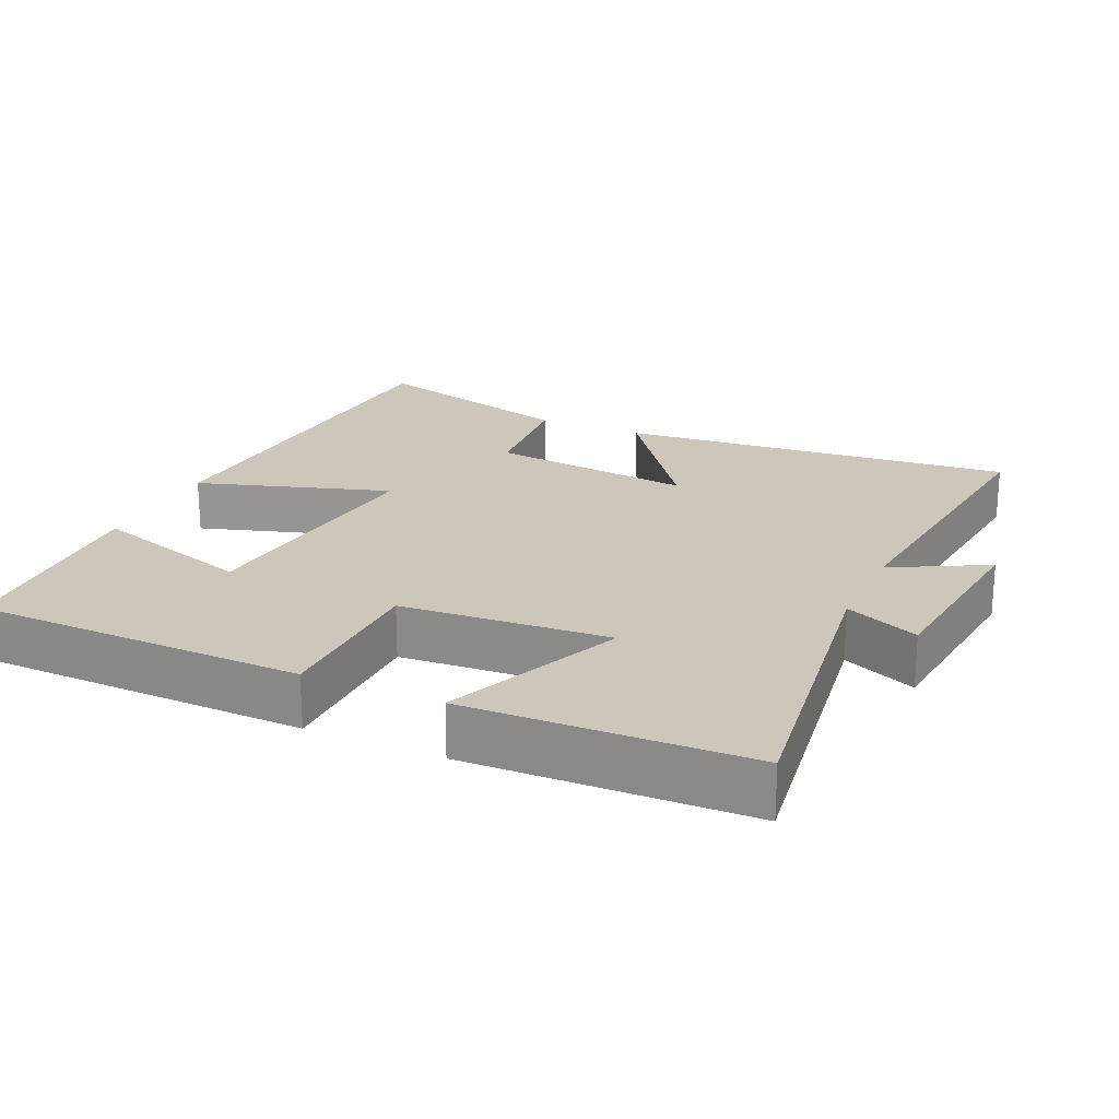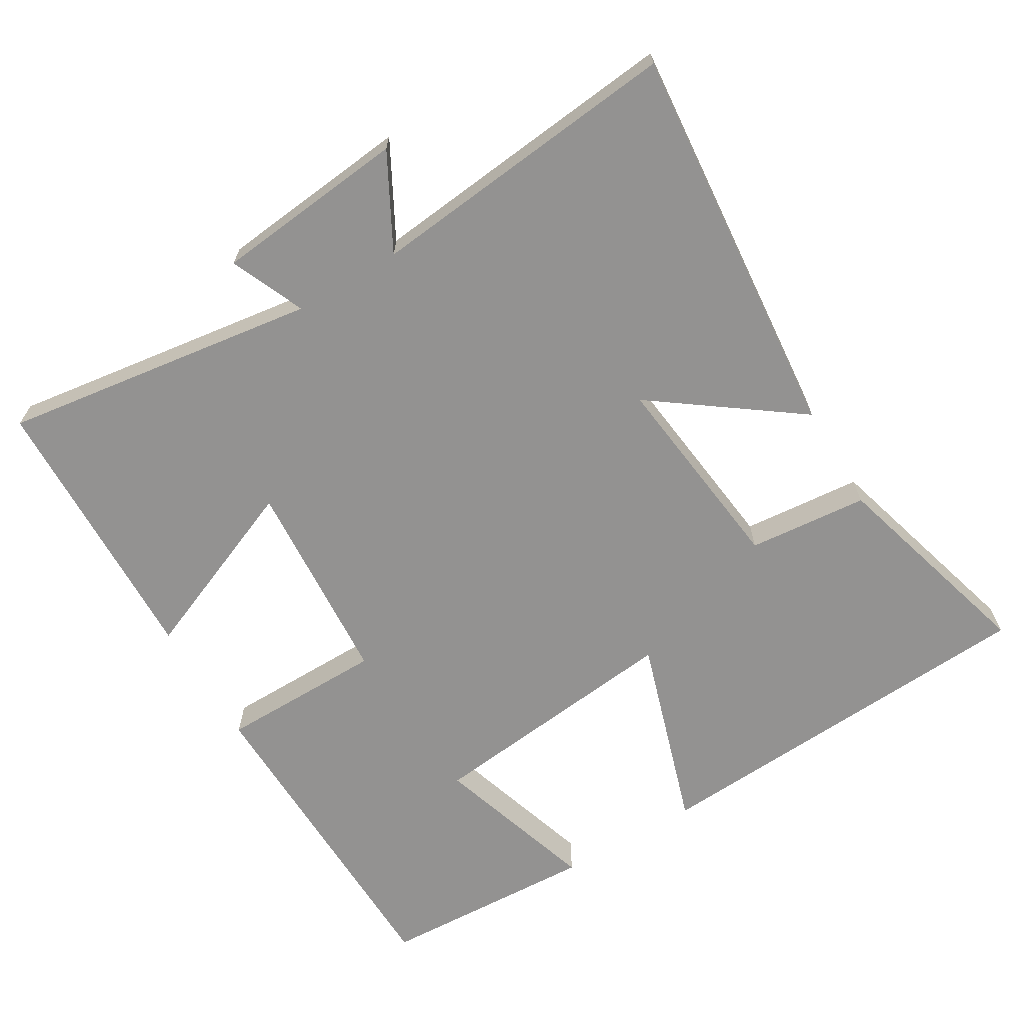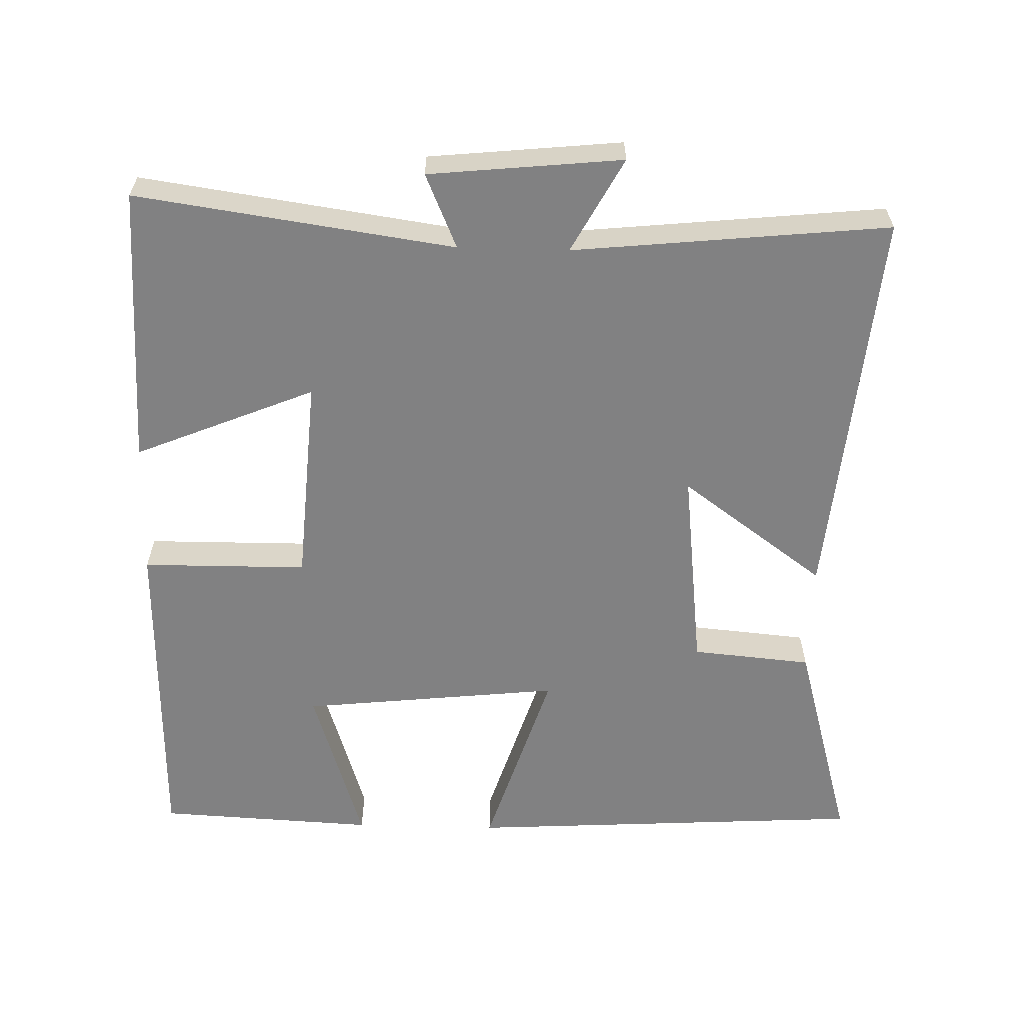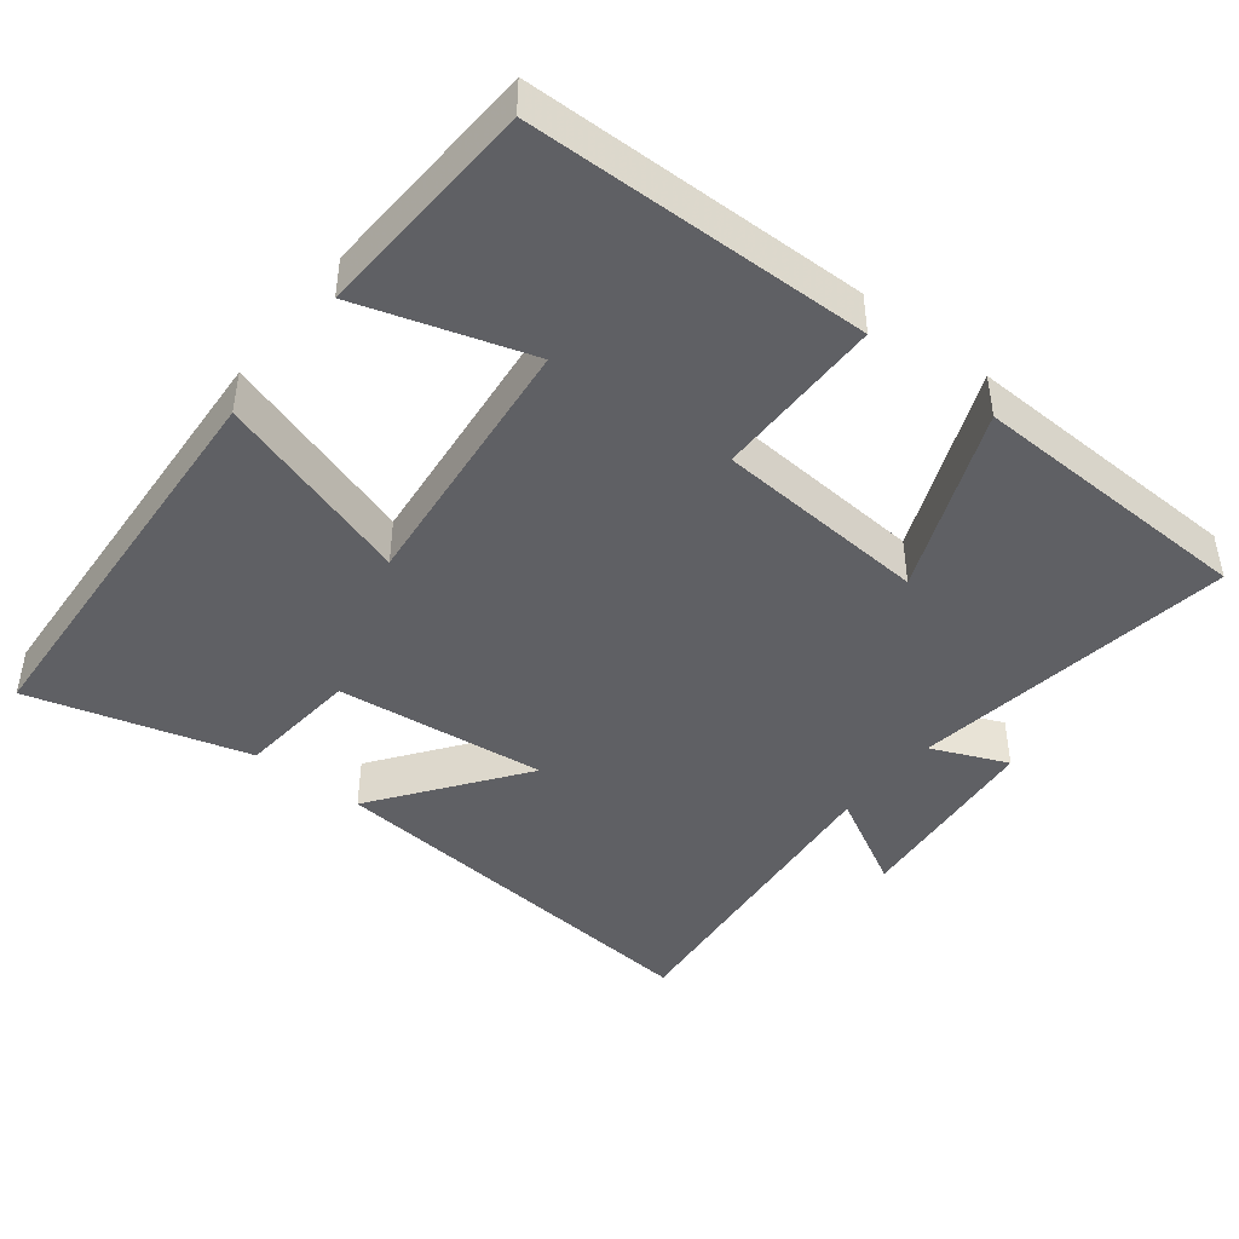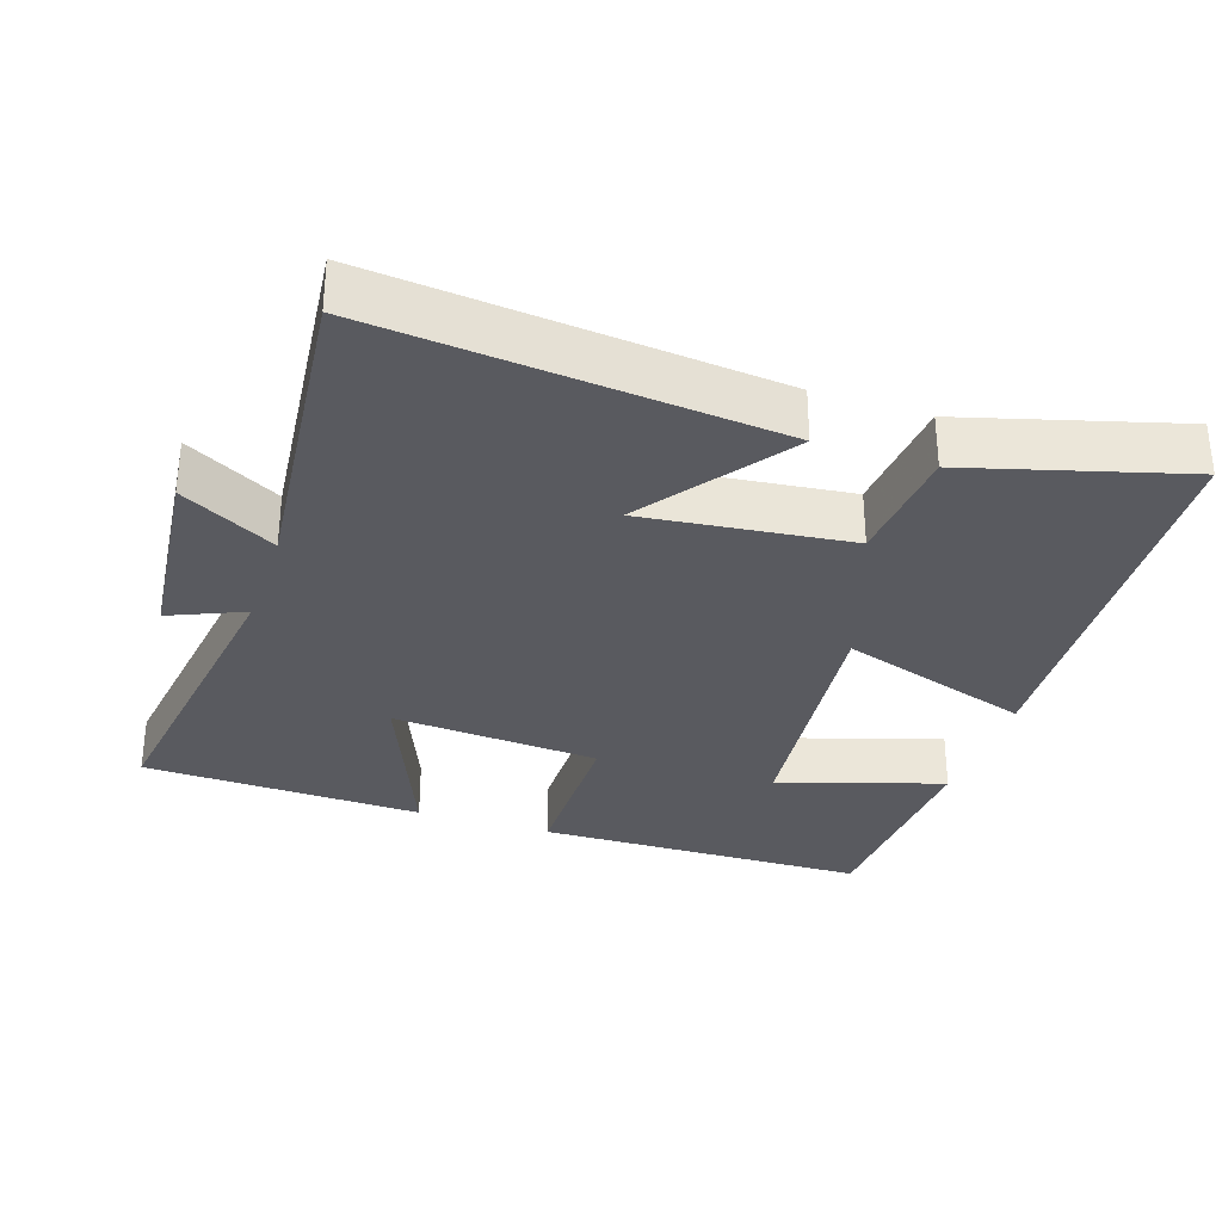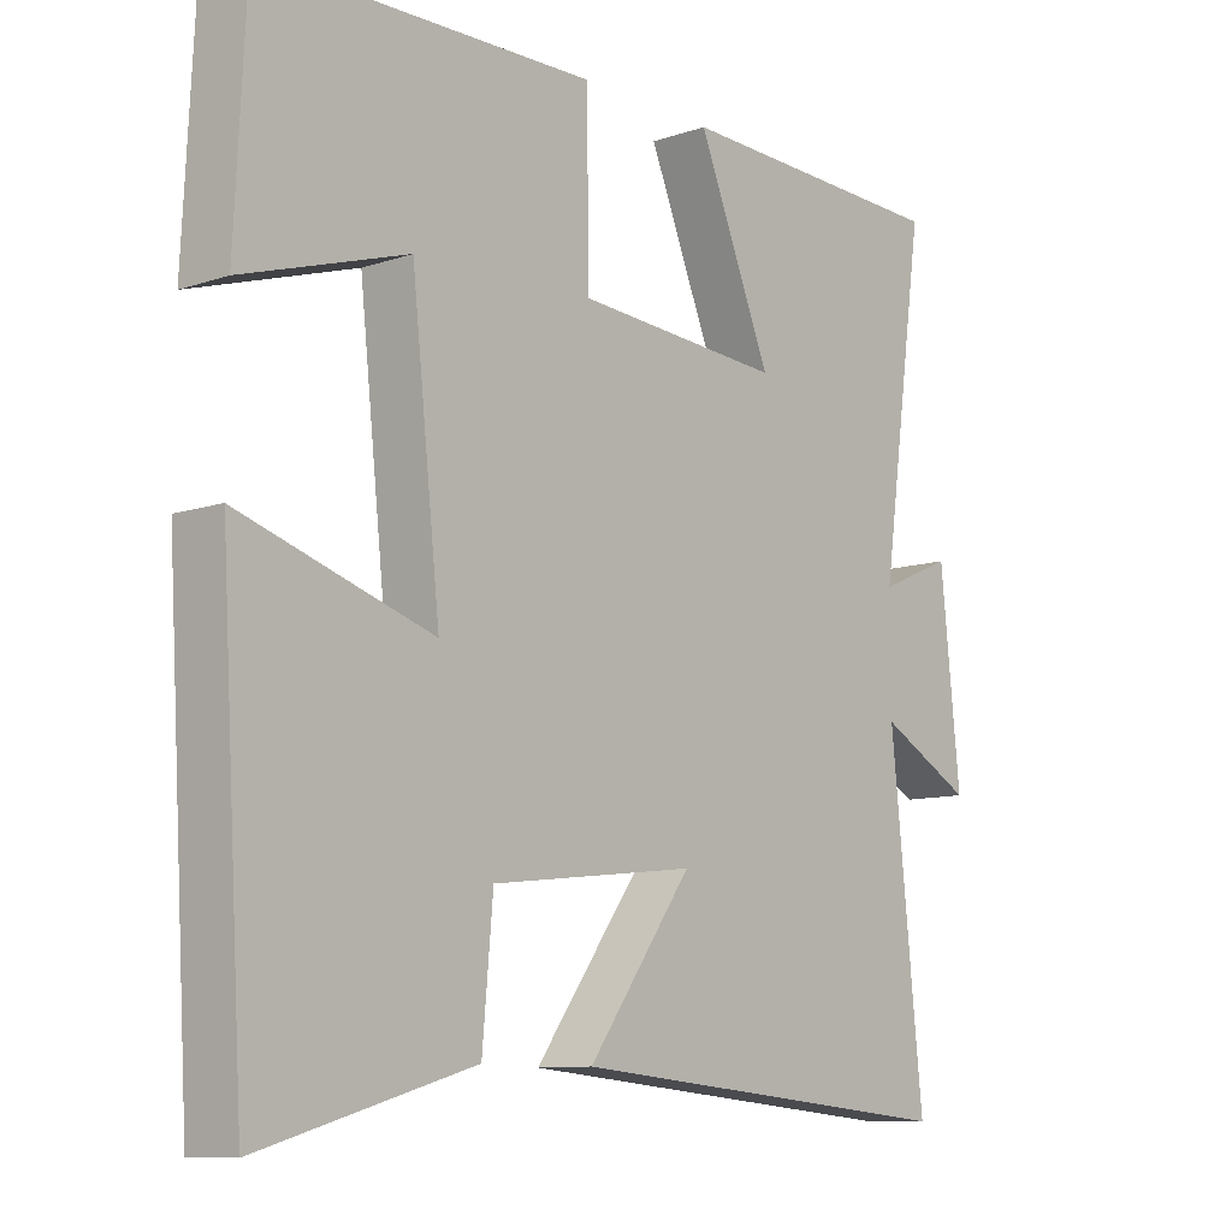
<metadata>
{"format":"obj","ext":"obj","renderer":"f3d","projection":"perspective","resolution":1024,"background":"white","views":[{"elev":21.3,"azim":24.4,"up":"+Y"},{"elev":-66.5,"azim":120.8,"up":"+Y"},{"elev":-60.5,"azim":88.4,"up":"+Y"},{"elev":-44.2,"azim":-38.3,"up":"+Y"},{"elev":-31.9,"azim":161.5,"up":"+Y"},{"elev":-10.0,"azim":-49.4,"up":"+Z"}]}
</metadata>
<code>
v 0.563 0.07 0.489
v 0.5 0.07 0.045
v 0.604 0.07 0.09
v 0.632 0.07 -0.18
v 0.5 0.07 -0.109
v 0.546 0.07 -0.55
v -0.011 0.07 -0.5
v 0.136 0.07 -0.298
v -0.152 0.07 -0.332
v -0.167 0.07 -0.5
v -0.466 0.07 -0.585
v -0.5 0.07 -0.022
v -0.23 0.07 -0.107
v -0.27 0.07 0.257
v -0.5 0.07 0.184
v -0.485 0.07 0.489
v -0.02 0.07 0.5
v -0.018 0.07 0.269
v 0.274 0.07 0.249
v 0.17 0.07 0.5
v 0.563 0 0.489
v 0.5 0 0.045
v 0.604 0 0.09
v 0.632 0 -0.18
v 0.5 0 -0.109
v 0.546 0 -0.55
v -0.011 0 -0.5
v 0.136 0 -0.298
v -0.152 0 -0.332
v -0.167 0 -0.5
v -0.466 0 -0.585
v -0.5 0 -0.022
v -0.23 0 -0.107
v -0.27 0 0.257
v -0.5 0 0.184
v -0.485 0 0.489
v -0.02 0 0.5
v -0.018 0 0.269
v 0.274 0 0.249
v 0.17 0 0.5
f 19 20 1 2
f 18 19 2
f 16 17 18
f 14 15 16
f 14 16 18
f 13 14 18 2
f 11 12 13
f 10 11 13
f 9 10 13
f 8 9 13 2
f 5 6 7 8
f 2 3 4 5
f 2 5 8
f 22 21 40 39
f 22 39 38
f 38 37 36
f 36 35 34
f 38 36 34
f 22 38 34 33
f 33 32 31
f 33 31 30
f 33 30 29
f 22 33 29 28
f 28 27 26 25
f 25 24 23 22
f 28 25 22
f 1 21 22 2
f 2 22 23 3
f 3 23 24 4
f 4 24 25 5
f 5 25 26 6
f 6 26 27 7
f 7 27 28 8
f 8 28 29 9
f 9 29 30 10
f 10 30 31 11
f 11 31 32 12
f 12 32 33 13
f 13 33 34 14
f 14 34 35 15
f 15 35 36 16
f 16 36 37 17
f 17 37 38 18
f 18 38 39 19
f 19 39 40 20
f 20 40 21 1

</code>
